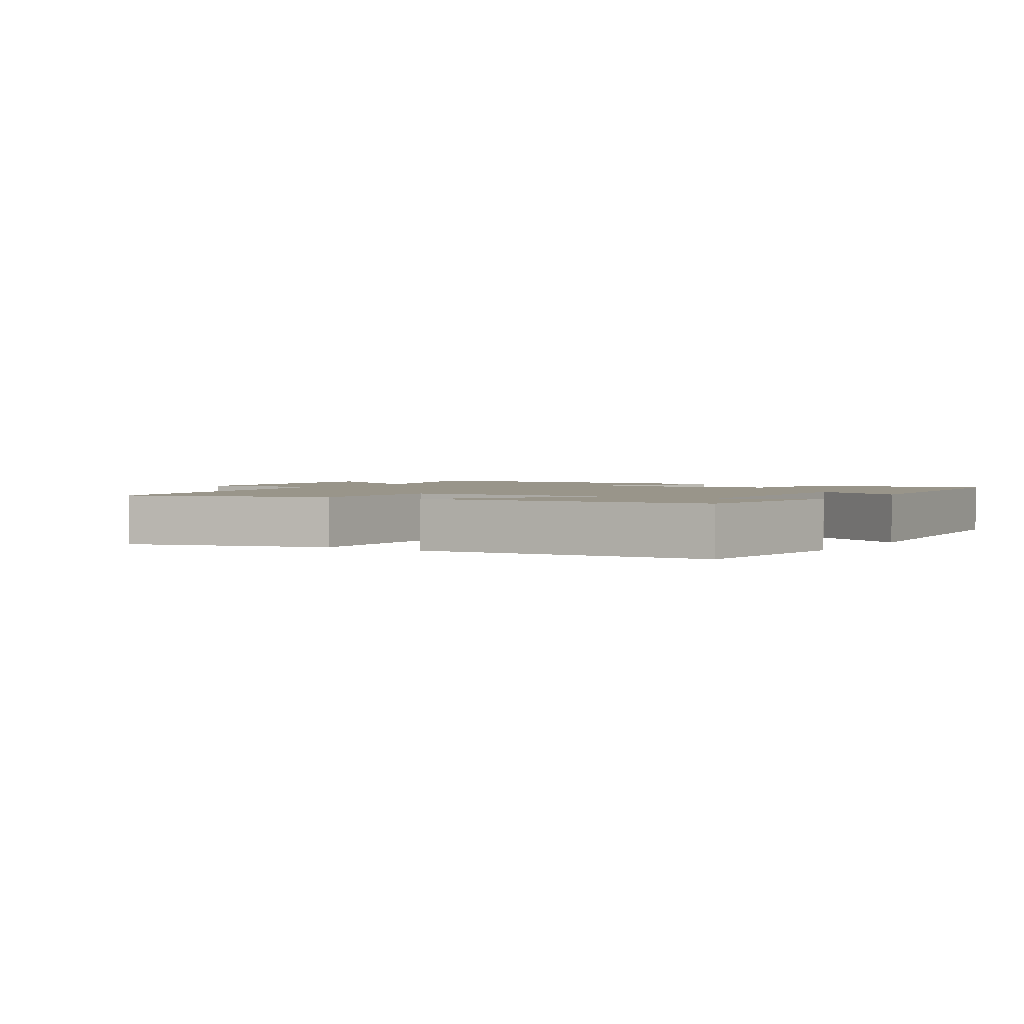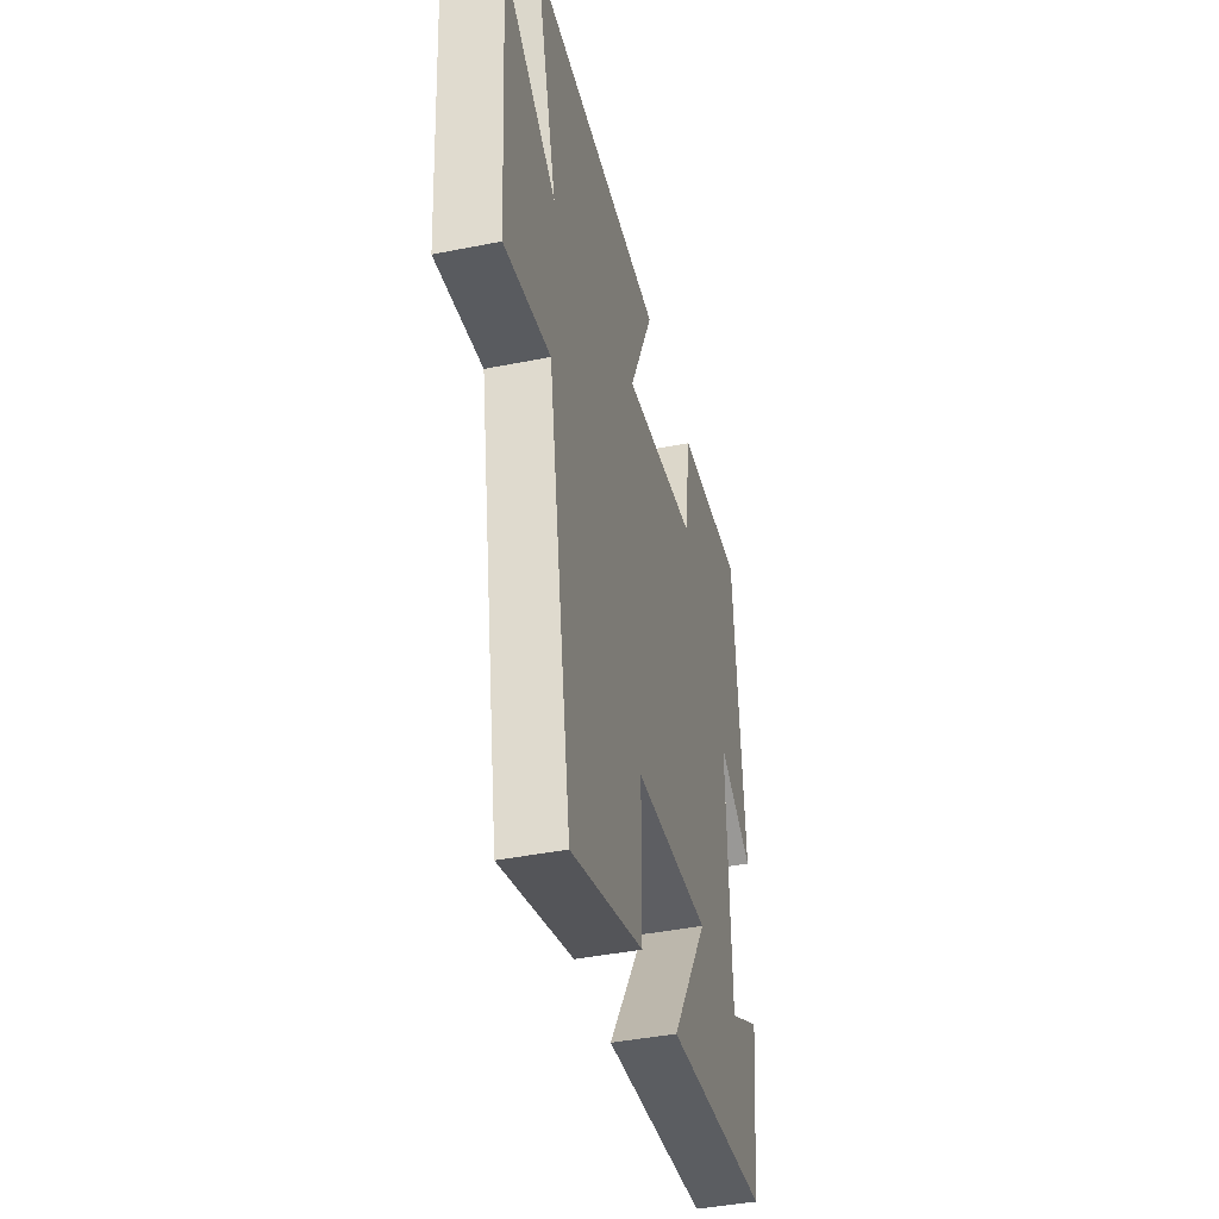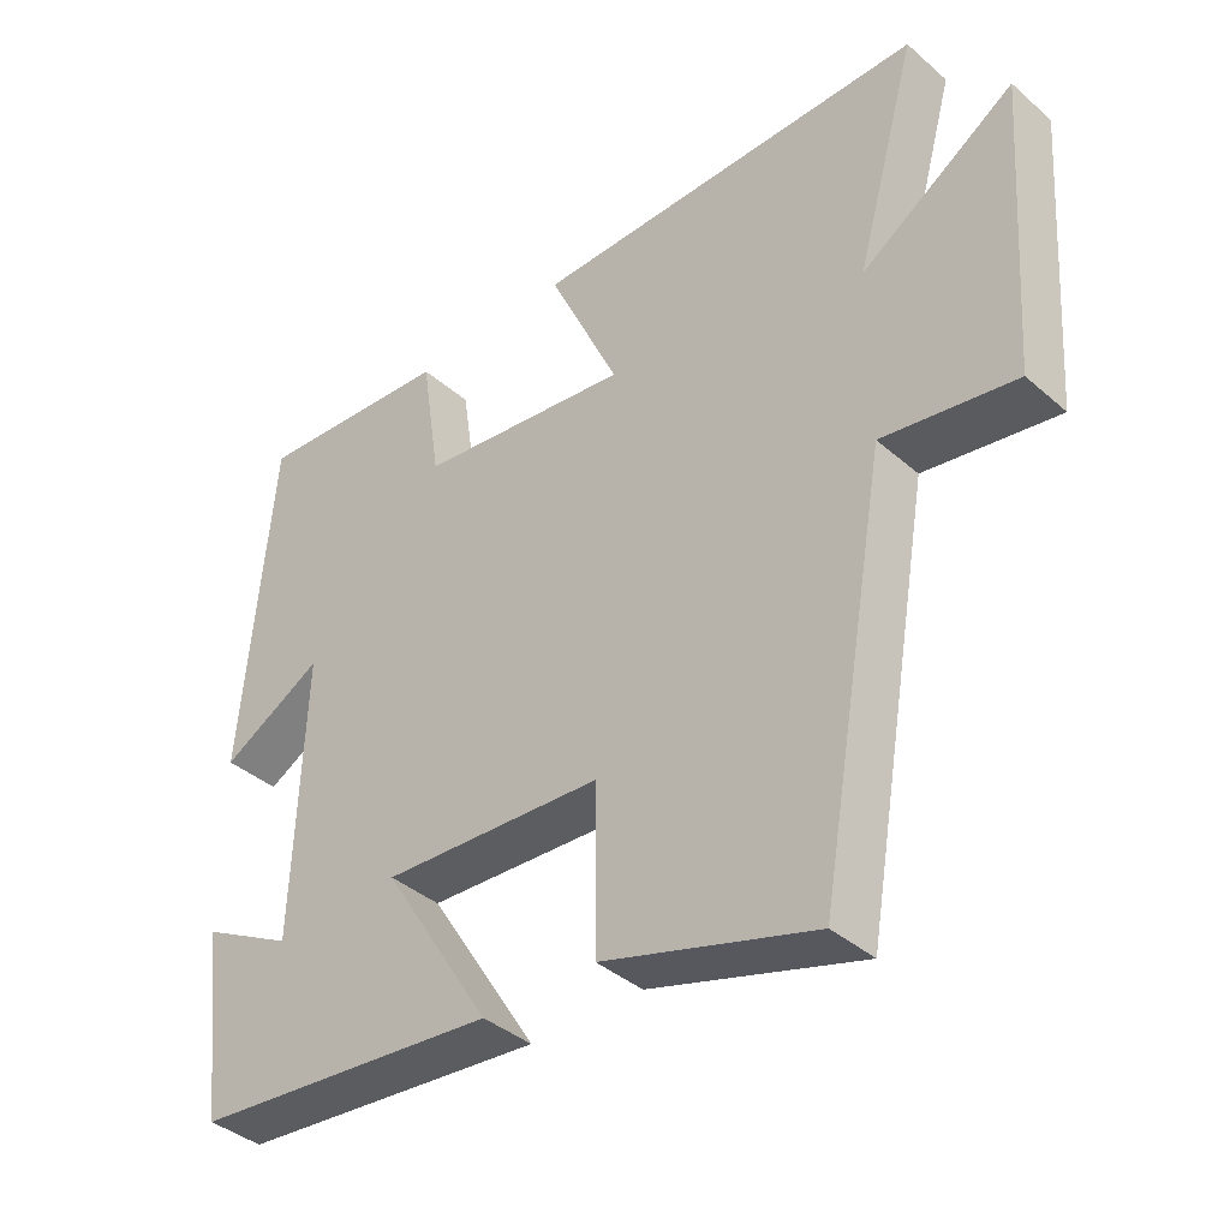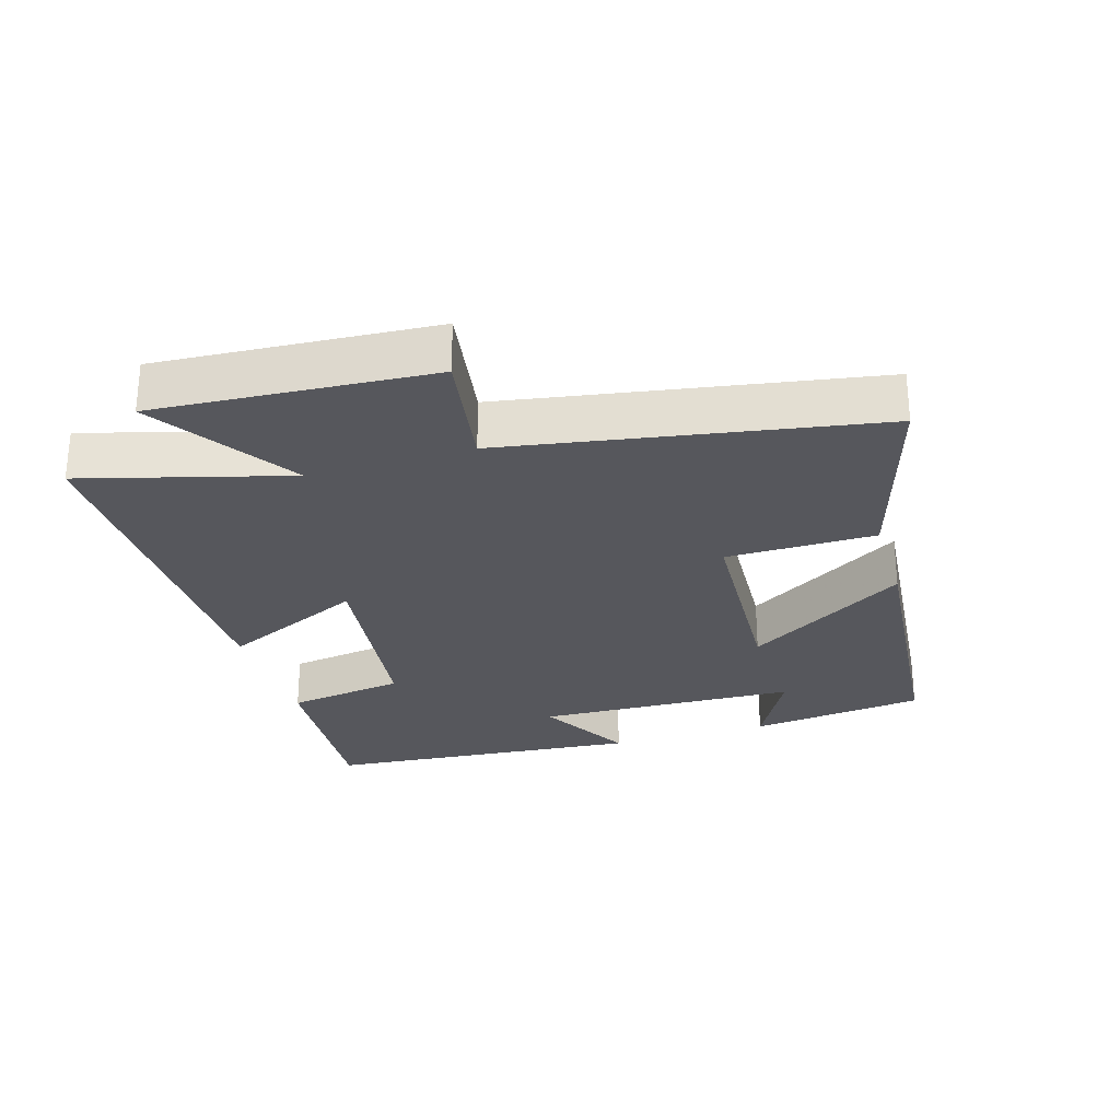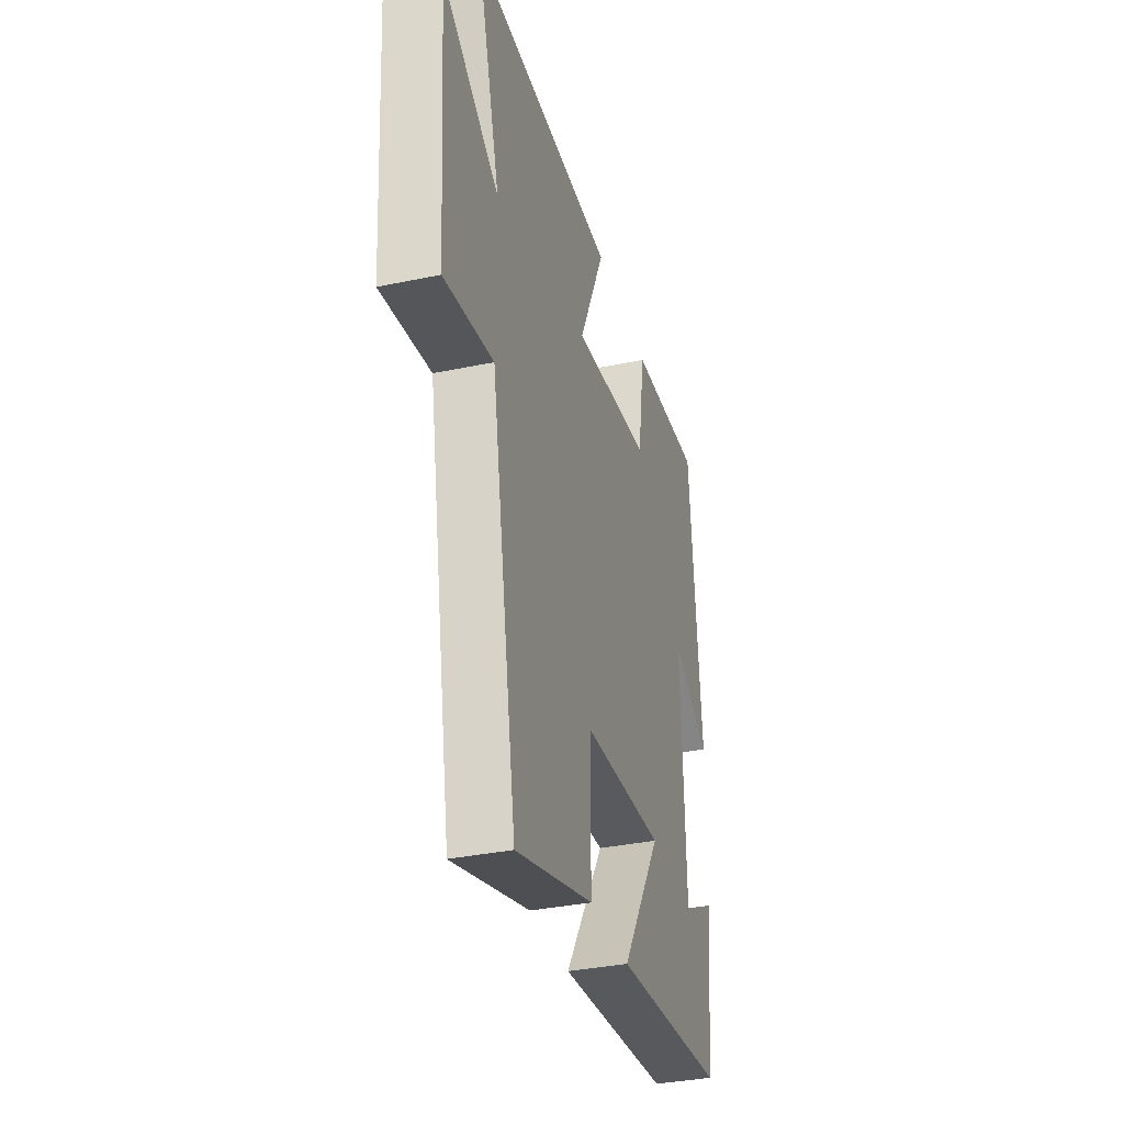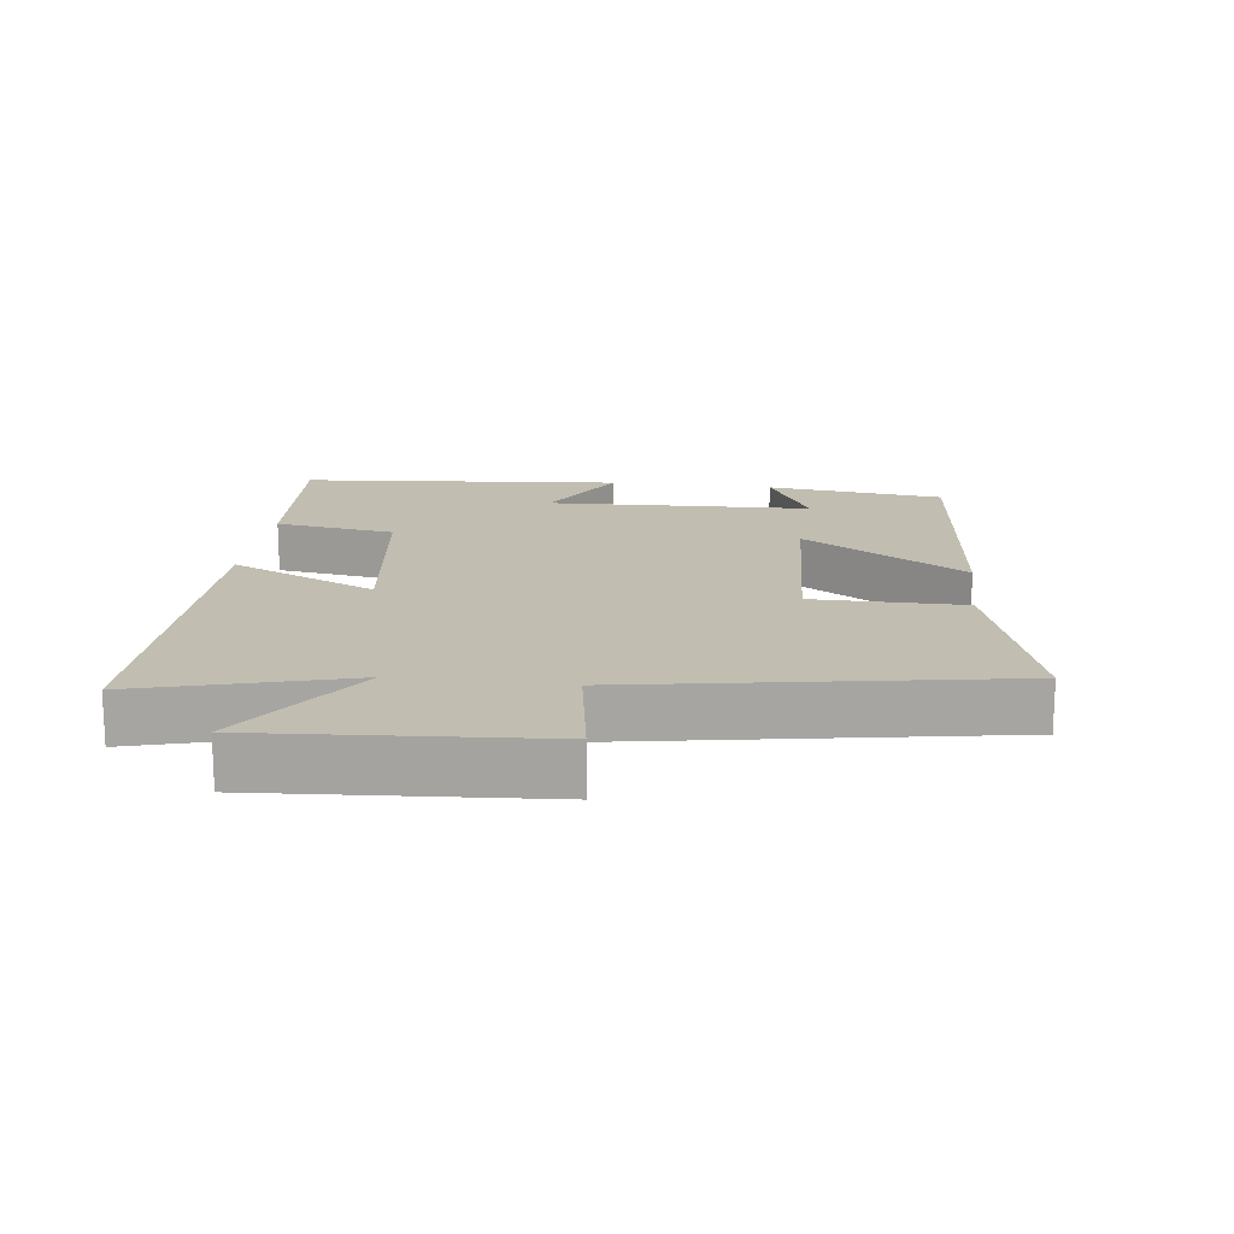
<metadata>
{"format":"obj","ext":"obj","renderer":"f3d","projection":"perspective","resolution":1024,"background":"white","views":[{"elev":2.1,"azim":-147.4,"up":"+Y"},{"elev":-41.6,"azim":103.6,"up":"+Z"},{"elev":-39.0,"azim":42.8,"up":"+Z"},{"elev":-27.5,"azim":107.0,"up":"+Y"},{"elev":-34.9,"azim":105.7,"up":"+Z"},{"elev":16.7,"azim":97.1,"up":"+Y"}]}
</metadata>
<code>
v -0.468 0.07 -0.459
v -0.5 0.07 -0.197
v -0.373 0.07 -0.265
v -0.359 0.07 0.125
v -0.5 0.07 0.047
v -0.459 0.07 0.52
v -0.186 0.07 0.5
v -0.159 0.07 0.323
v 0.137 0.07 0.285
v 0.038 0.07 0.5
v 0.585 0.07 0.504
v 0.5 0.07 0.199
v 0.712 0.07 0.337
v 0.684 0.07 -0.073
v 0.5 0.07 -0.043
v 0.405 0.07 -0.589
v 0.112 0.07 -0.5
v 0.111 0.07 -0.278
v -0.195 0.07 -0.26
v -0.044 0.07 -0.5
v -0.468 0 -0.459
v -0.5 0 -0.197
v -0.373 0 -0.265
v -0.359 0 0.125
v -0.5 0 0.047
v -0.459 0 0.52
v -0.186 0 0.5
v -0.159 0 0.323
v 0.137 0 0.285
v 0.038 0 0.5
v 0.585 0 0.504
v 0.5 0 0.199
v 0.712 0 0.337
v 0.684 0 -0.073
v 0.5 0 -0.043
v 0.405 0 -0.589
v 0.112 0 -0.5
v 0.111 0 -0.278
v -0.195 0 -0.26
v -0.044 0 -0.5
f 19 20 1
f 15 16 17 18
f 15 18 19
f 12 13 14 15
f 12 15 19
f 9 10 11 12
f 8 9 12 19
f 6 7 8
f 5 6 8
f 4 5 8
f 3 4 8 19
f 1 2 3
f 1 3 19
f 21 40 39
f 38 37 36 35
f 39 38 35
f 35 34 33 32
f 39 35 32
f 32 31 30 29
f 39 32 29 28
f 28 27 26
f 28 26 25
f 28 25 24
f 39 28 24 23
f 23 22 21
f 39 23 21
f 1 21 22 2
f 2 22 23 3
f 3 23 24 4
f 4 24 25 5
f 5 25 26 6
f 6 26 27 7
f 7 27 28 8
f 8 28 29 9
f 9 29 30 10
f 10 30 31 11
f 11 31 32 12
f 12 32 33 13
f 13 33 34 14
f 14 34 35 15
f 15 35 36 16
f 16 36 37 17
f 17 37 38 18
f 18 38 39 19
f 19 39 40 20
f 20 40 21 1

</code>
